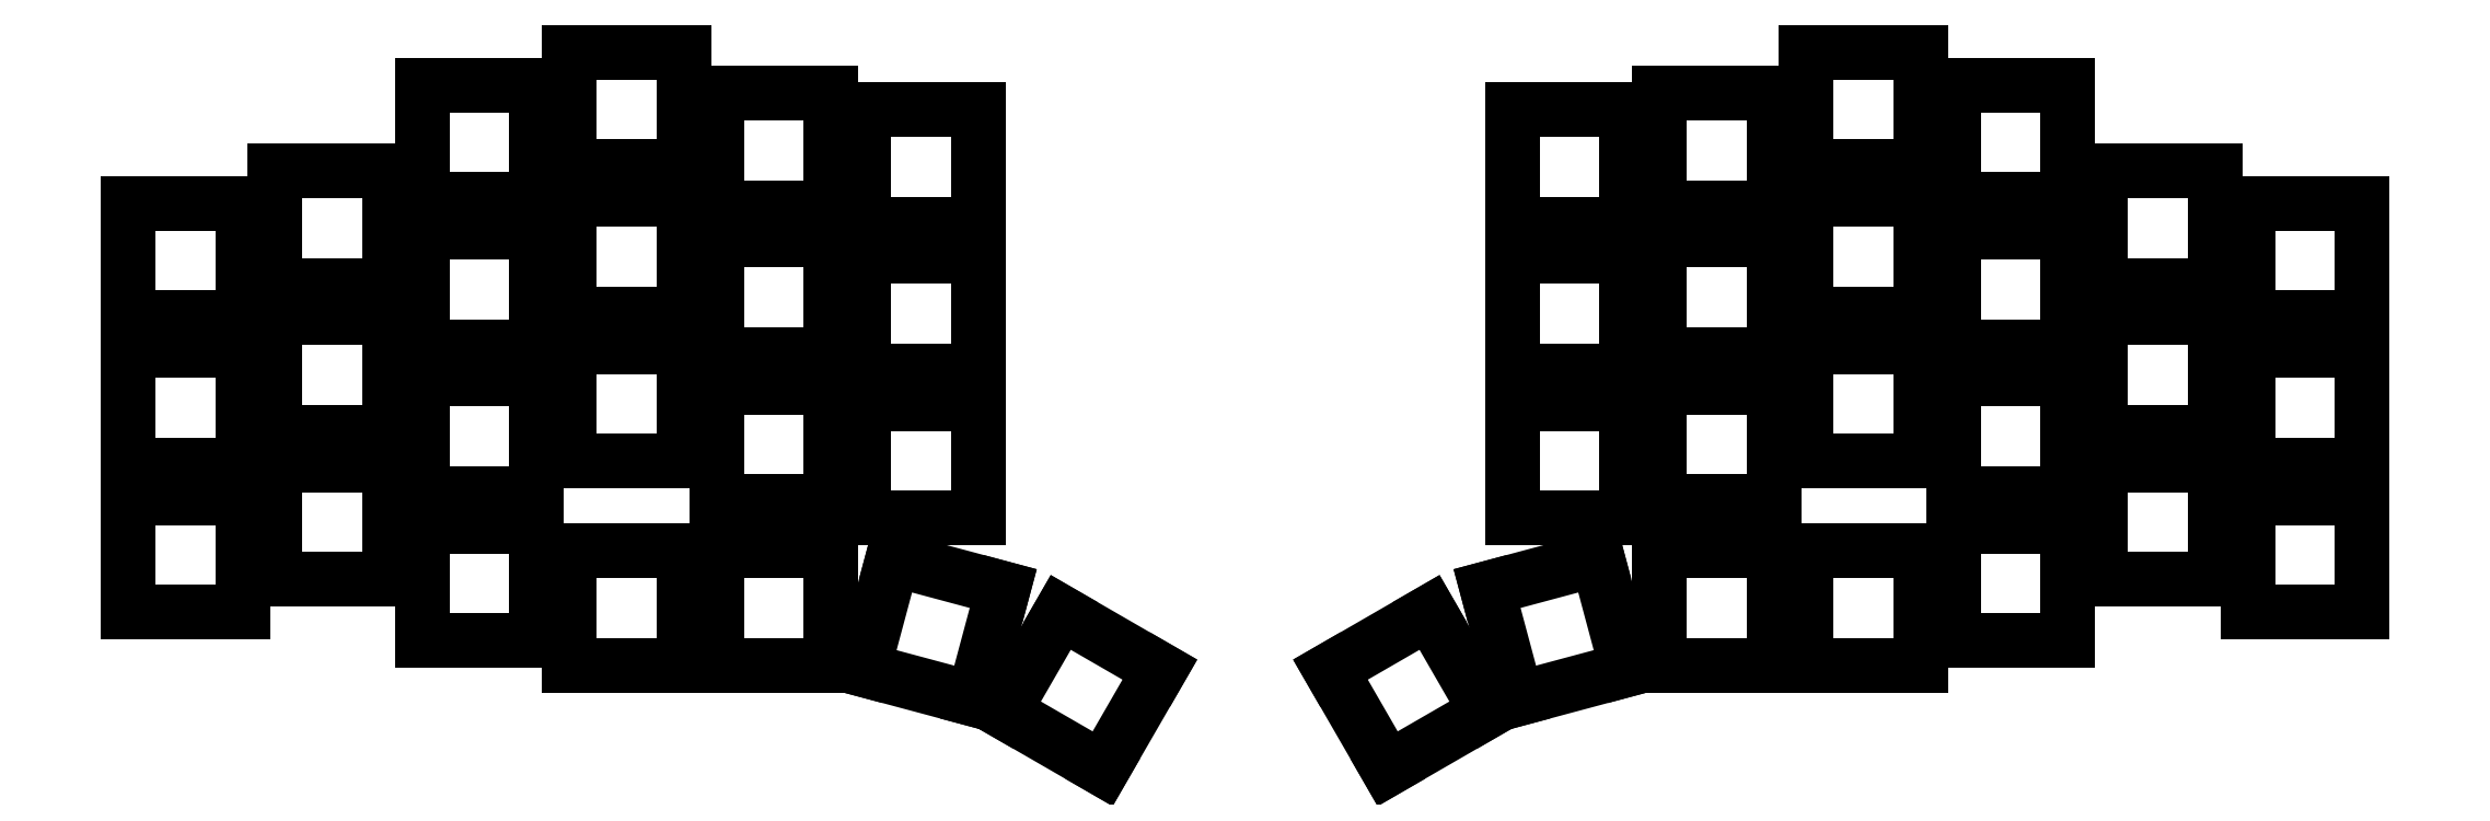
<metadata>
{"format":"dxf","ext":"dxf","renderer":"ezdxf+matplotlib","layout":"modelspace","background":"white","min_lineweight":24,"dpi":150}
</metadata>
<code>
0
SECTION
2
ENTITIES
0
LINE
8
0
10
163
20
-179
11
177
21
-179
0
LINE
8
0
10
177
20
-179
11
177
21
-165
0
LINE
8
0
10
177
20
-165
11
163
21
-165
0
LINE
8
0
10
163
20
-165
11
163
21
-179
0
LINE
8
0
10
163
20
-161
11
177
21
-161
0
LINE
8
0
10
177
20
-161
11
177
21
-147
0
LINE
8
0
10
177
20
-147
11
163
21
-147
0
LINE
8
0
10
163
20
-147
11
163
21
-161
0
LINE
8
0
10
163
20
-143
11
177
21
-143
0
LINE
8
0
10
177
20
-143
11
177
21
-129
0
LINE
8
0
10
177
20
-129
11
163
21
-129
0
LINE
8
0
10
163
20
-129
11
163
21
-143
0
LINE
8
0
10
181
20
-175
11
195
21
-175
0
LINE
8
0
10
195
20
-175
11
195
21
-161
0
LINE
8
0
10
195
20
-161
11
181
21
-161
0
LINE
8
0
10
181
20
-161
11
181
21
-175
0
LINE
8
0
10
181
20
-157
11
195
21
-157
0
LINE
8
0
10
195
20
-157
11
195
21
-143
0
LINE
8
0
10
195
20
-143
11
181
21
-143
0
LINE
8
0
10
181
20
-143
11
181
21
-157
0
LINE
8
0
10
181
20
-139
11
195
21
-139
0
LINE
8
0
10
195
20
-139
11
195
21
-125
0
LINE
8
0
10
195
20
-125
11
181
21
-125
0
LINE
8
0
10
181
20
-125
11
181
21
-139
0
LINE
8
0
10
199
20
-182.5
11
213
21
-182.5
0
LINE
8
0
10
213
20
-182.5
11
213
21
-168.5
0
LINE
8
0
10
213
20
-168.5
11
199
21
-168.5
0
LINE
8
0
10
199
20
-168.5
11
199
21
-182.5
0
LINE
8
0
10
199
20
-164.5
11
213
21
-164.5
0
LINE
8
0
10
213
20
-164.5
11
213
21
-150.5
0
LINE
8
0
10
213
20
-150.5
11
199
21
-150.5
0
LINE
8
0
10
199
20
-150.5
11
199
21
-164.5
0
LINE
8
0
10
199
20
-146.5
11
213
21
-146.5
0
LINE
8
0
10
213
20
-146.5
11
213
21
-132.5
0
LINE
8
0
10
213
20
-132.5
11
199
21
-132.5
0
LINE
8
0
10
199
20
-132.5
11
199
21
-146.5
0
LINE
8
0
10
199
20
-128.5
11
213
21
-128.5
0
LINE
8
0
10
213
20
-128.5
11
213
21
-114.5
0
LINE
8
0
10
213
20
-114.5
11
199
21
-114.5
0
LINE
8
0
10
199
20
-114.5
11
199
21
-128.5
0
LINE
8
0
10
217
20
-160.5
11
231
21
-160.5
0
LINE
8
0
10
231
20
-160.5
11
231
21
-146.5
0
LINE
8
0
10
231
20
-146.5
11
217
21
-146.5
0
LINE
8
0
10
217
20
-146.5
11
217
21
-160.5
0
LINE
8
0
10
217
20
-142.5
11
231
21
-142.5
0
LINE
8
0
10
231
20
-142.5
11
231
21
-128.5
0
LINE
8
0
10
231
20
-128.5
11
217
21
-128.5
0
LINE
8
0
10
217
20
-128.5
11
217
21
-142.5
0
LINE
8
0
10
217
20
-124.5
11
231
21
-124.5
0
LINE
8
0
10
231
20
-124.5
11
231
21
-110.5
0
LINE
8
0
10
231
20
-110.5
11
217
21
-110.5
0
LINE
8
0
10
217
20
-110.5
11
217
21
-124.5
0
LINE
8
0
10
235
20
-165.5
11
249
21
-165.5
0
LINE
8
0
10
249
20
-165.5
11
249
21
-151.5
0
LINE
8
0
10
249
20
-151.5
11
235
21
-151.5
0
LINE
8
0
10
235
20
-151.5
11
235
21
-165.5
0
LINE
8
0
10
235
20
-147.5
11
249
21
-147.5
0
LINE
8
0
10
249
20
-147.5
11
249
21
-133.5
0
LINE
8
0
10
249
20
-133.5
11
235
21
-133.5
0
LINE
8
0
10
235
20
-133.5
11
235
21
-147.5
0
LINE
8
0
10
235
20
-129.5
11
249
21
-129.5
0
LINE
8
0
10
249
20
-129.5
11
249
21
-115.5
0
LINE
8
0
10
249
20
-115.5
11
235
21
-115.5
0
LINE
8
0
10
235
20
-115.5
11
235
21
-129.5
0
LINE
8
0
10
253
20
-167.5
11
267
21
-167.5
0
LINE
8
0
10
267
20
-167.5
11
267
21
-153.5
0
LINE
8
0
10
267
20
-153.5
11
253
21
-153.5
0
LINE
8
0
10
253
20
-153.5
11
253
21
-167.5
0
LINE
8
0
10
253
20
-149.5
11
267
21
-149.5
0
LINE
8
0
10
267
20
-149.5
11
267
21
-135.5
0
LINE
8
0
10
267
20
-135.5
11
253
21
-135.5
0
LINE
8
0
10
253
20
-135.5
11
253
21
-149.5
0
LINE
8
0
10
253
20
-131.5
11
267
21
-131.5
0
LINE
8
0
10
267
20
-131.5
11
267
21
-117.5
0
LINE
8
0
10
267
20
-117.5
11
253
21
-117.5
0
LINE
8
0
10
253
20
-117.5
11
253
21
-131.5
0
LINE
8
0
10
217
20
-185.5
11
231
21
-185.5
0
LINE
8
0
10
231
20
-185.5
11
231
21
-171.5
0
LINE
8
0
10
231
20
-171.5
11
217
21
-171.5
0
LINE
8
0
10
217
20
-171.5
11
217
21
-185.5
0
LINE
8
0
10
235
20
-185.5
11
249
21
-185.5
0
LINE
8
0
10
249
20
-185.5
11
249
21
-171.5
0
LINE
8
0
10
249
20
-171.5
11
235
21
-171.5
0
LINE
8
0
10
235
20
-171.5
11
235
21
-185.5
0
LINE
8
0
10
252.9
20
-186
11
266.5
21
-189.6
0
LINE
8
0
10
266.5
20
-189.6
11
270.1
21
-176.1
0
LINE
8
0
10
270.1
20
-176.1
11
256.6
21
-172.5
0
LINE
8
0
10
256.6
20
-172.5
11
252.9
21
-186
0
LINE
8
0
10
270.1
20
-191.2
11
282.2
21
-198.2
0
LINE
8
0
10
282.2
20
-198.2
11
289.2
21
-186
0
LINE
8
0
10
289.2
20
-186
11
277.1
21
-179
0
LINE
8
0
10
277.1
20
-179
11
270.1
21
-191.2
0
LINE
8
0
10
422.4
20
-179
11
436.4
21
-179
0
LINE
8
0
10
436.4
20
-179
11
436.4
21
-165
0
LINE
8
0
10
436.4
20
-165
11
422.4
21
-165
0
LINE
8
0
10
422.4
20
-165
11
422.4
21
-179
0
LINE
8
0
10
422.4
20
-161
11
436.4
21
-161
0
LINE
8
0
10
436.4
20
-161
11
436.4
21
-147
0
LINE
8
0
10
436.4
20
-147
11
422.4
21
-147
0
LINE
8
0
10
422.4
20
-147
11
422.4
21
-161
0
LINE
8
0
10
422.4
20
-143
11
436.4
21
-143
0
LINE
8
0
10
436.4
20
-143
11
436.4
21
-129
0
LINE
8
0
10
436.4
20
-129
11
422.4
21
-129
0
LINE
8
0
10
422.4
20
-129
11
422.4
21
-143
0
LINE
8
0
10
404.4
20
-175
11
418.4
21
-175
0
LINE
8
0
10
418.4
20
-175
11
418.4
21
-161
0
LINE
8
0
10
418.4
20
-161
11
404.4
21
-161
0
LINE
8
0
10
404.4
20
-161
11
404.4
21
-175
0
LINE
8
0
10
404.4
20
-157
11
418.4
21
-157
0
LINE
8
0
10
418.4
20
-157
11
418.4
21
-143
0
LINE
8
0
10
418.4
20
-143
11
404.4
21
-143
0
LINE
8
0
10
404.4
20
-143
11
404.4
21
-157
0
LINE
8
0
10
404.4
20
-139
11
418.4
21
-139
0
LINE
8
0
10
418.4
20
-139
11
418.4
21
-125
0
LINE
8
0
10
418.4
20
-125
11
404.4
21
-125
0
LINE
8
0
10
404.4
20
-125
11
404.4
21
-139
0
LINE
8
0
10
386.4
20
-182.5
11
400.4
21
-182.5
0
LINE
8
0
10
400.4
20
-182.5
11
400.4
21
-168.5
0
LINE
8
0
10
400.4
20
-168.5
11
386.4
21
-168.5
0
LINE
8
0
10
386.4
20
-168.5
11
386.4
21
-182.5
0
LINE
8
0
10
386.4
20
-164.5
11
400.4
21
-164.5
0
LINE
8
0
10
400.4
20
-164.5
11
400.4
21
-150.5
0
LINE
8
0
10
400.4
20
-150.5
11
386.4
21
-150.5
0
LINE
8
0
10
386.4
20
-150.5
11
386.4
21
-164.5
0
LINE
8
0
10
386.4
20
-146.5
11
400.4
21
-146.5
0
LINE
8
0
10
400.4
20
-146.5
11
400.4
21
-132.5
0
LINE
8
0
10
400.4
20
-132.5
11
386.4
21
-132.5
0
LINE
8
0
10
386.4
20
-132.5
11
386.4
21
-146.5
0
LINE
8
0
10
386.4
20
-128.5
11
400.4
21
-128.5
0
LINE
8
0
10
400.4
20
-128.5
11
400.4
21
-114.5
0
LINE
8
0
10
400.4
20
-114.5
11
386.4
21
-114.5
0
LINE
8
0
10
386.4
20
-114.5
11
386.4
21
-128.5
0
LINE
8
0
10
368.4
20
-160.5
11
382.4
21
-160.5
0
LINE
8
0
10
382.4
20
-160.5
11
382.4
21
-146.5
0
LINE
8
0
10
382.4
20
-146.5
11
368.4
21
-146.5
0
LINE
8
0
10
368.4
20
-146.5
11
368.4
21
-160.5
0
LINE
8
0
10
368.4
20
-142.5
11
382.4
21
-142.5
0
LINE
8
0
10
382.4
20
-142.5
11
382.4
21
-128.5
0
LINE
8
0
10
382.4
20
-128.5
11
368.4
21
-128.5
0
LINE
8
0
10
368.4
20
-128.5
11
368.4
21
-142.5
0
LINE
8
0
10
368.4
20
-124.5
11
382.4
21
-124.5
0
LINE
8
0
10
382.4
20
-124.5
11
382.4
21
-110.5
0
LINE
8
0
10
382.4
20
-110.5
11
368.4
21
-110.5
0
LINE
8
0
10
368.4
20
-110.5
11
368.4
21
-124.5
0
LINE
8
0
10
350.4
20
-165.5
11
364.4
21
-165.5
0
LINE
8
0
10
364.4
20
-165.5
11
364.4
21
-151.5
0
LINE
8
0
10
364.4
20
-151.5
11
350.4
21
-151.5
0
LINE
8
0
10
350.4
20
-151.5
11
350.4
21
-165.5
0
LINE
8
0
10
350.4
20
-147.5
11
364.4
21
-147.5
0
LINE
8
0
10
364.4
20
-147.5
11
364.4
21
-133.5
0
LINE
8
0
10
364.4
20
-133.5
11
350.4
21
-133.5
0
LINE
8
0
10
350.4
20
-133.5
11
350.4
21
-147.5
0
LINE
8
0
10
350.4
20
-129.5
11
364.4
21
-129.5
0
LINE
8
0
10
364.4
20
-129.5
11
364.4
21
-115.5
0
LINE
8
0
10
364.4
20
-115.5
11
350.4
21
-115.5
0
LINE
8
0
10
350.4
20
-115.5
11
350.4
21
-129.5
0
LINE
8
0
10
332.4
20
-167.5
11
346.4
21
-167.5
0
LINE
8
0
10
346.4
20
-167.5
11
346.4
21
-153.5
0
LINE
8
0
10
346.4
20
-153.5
11
332.4
21
-153.5
0
LINE
8
0
10
332.4
20
-153.5
11
332.4
21
-167.5
0
LINE
8
0
10
332.4
20
-149.5
11
346.4
21
-149.5
0
LINE
8
0
10
346.4
20
-149.5
11
346.4
21
-135.5
0
LINE
8
0
10
346.4
20
-135.5
11
332.4
21
-135.5
0
LINE
8
0
10
332.4
20
-135.5
11
332.4
21
-149.5
0
LINE
8
0
10
332.4
20
-131.5
11
346.4
21
-131.5
0
LINE
8
0
10
346.4
20
-131.5
11
346.4
21
-117.5
0
LINE
8
0
10
346.4
20
-117.5
11
332.4
21
-117.5
0
LINE
8
0
10
332.4
20
-117.5
11
332.4
21
-131.5
0
LINE
8
0
10
368.4
20
-185.5
11
382.4
21
-185.5
0
LINE
8
0
10
382.4
20
-185.5
11
382.4
21
-171.5
0
LINE
8
0
10
382.4
20
-171.5
11
368.4
21
-171.5
0
LINE
8
0
10
368.4
20
-171.5
11
368.4
21
-185.5
0
LINE
8
0
10
350.4
20
-185.5
11
364.4
21
-185.5
0
LINE
8
0
10
364.4
20
-185.5
11
364.4
21
-171.5
0
LINE
8
0
10
364.4
20
-171.5
11
350.4
21
-171.5
0
LINE
8
0
10
350.4
20
-171.5
11
350.4
21
-185.5
0
LINE
8
0
10
332.9
20
-189.6
11
346.4
21
-186
0
LINE
8
0
10
346.4
20
-186
11
342.8
21
-172.5
0
LINE
8
0
10
342.8
20
-172.5
11
329.3
21
-176.1
0
LINE
8
0
10
329.3
20
-176.1
11
332.9
21
-189.6
0
LINE
8
0
10
317.1
20
-198.2
11
329.2
21
-191.2
0
LINE
8
0
10
329.2
20
-191.2
11
322.2
21
-179
0
LINE
8
0
10
322.2
20
-179
11
310.1
21
-186
0
LINE
8
0
10
310.1
20
-186
11
317.1
21
-198.2
0
ENDSEC
0
EOF

</code>
